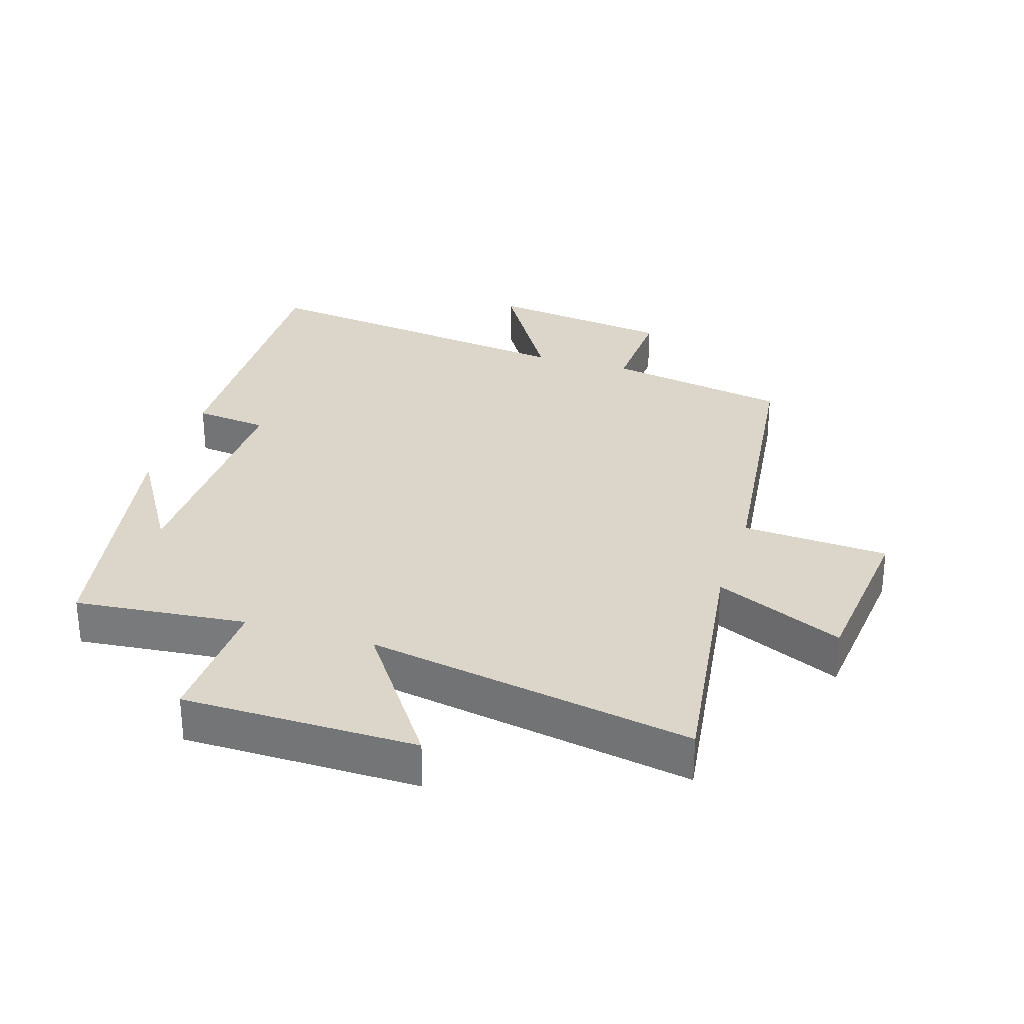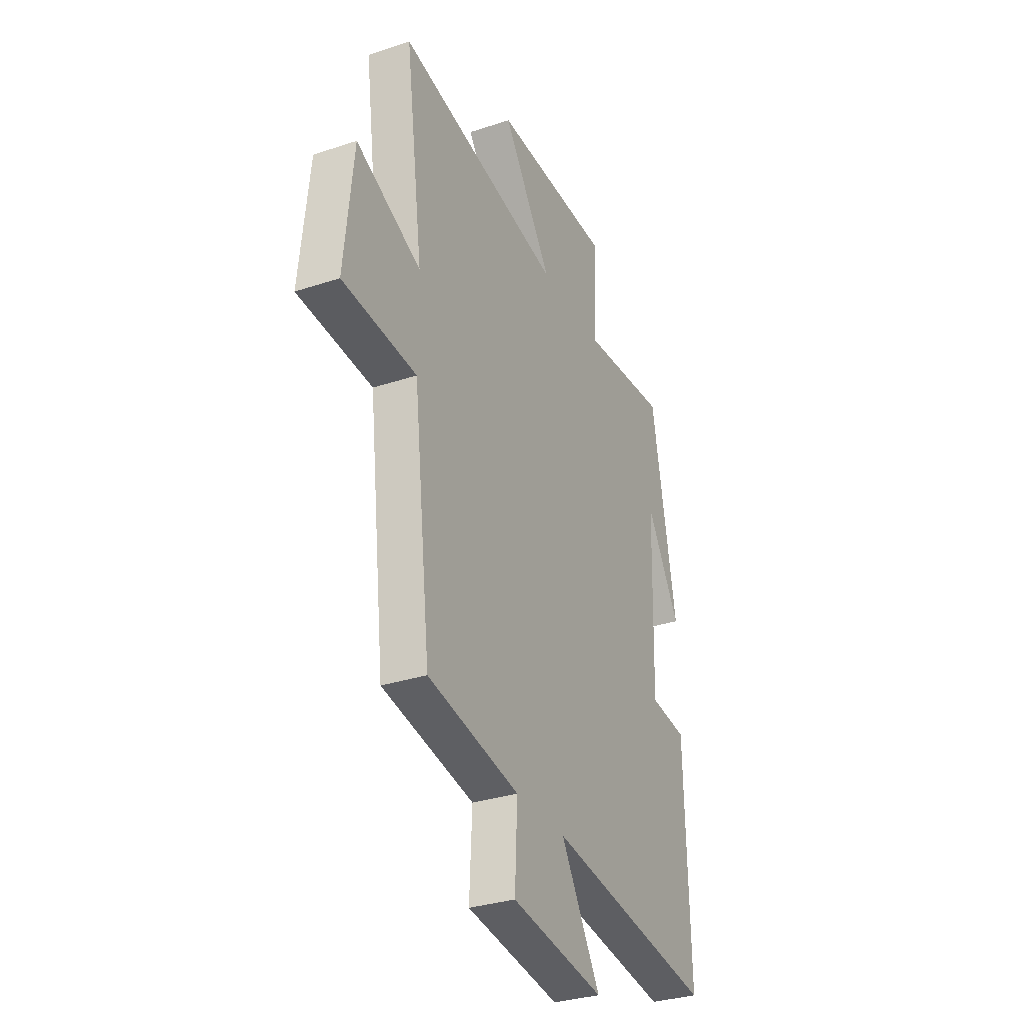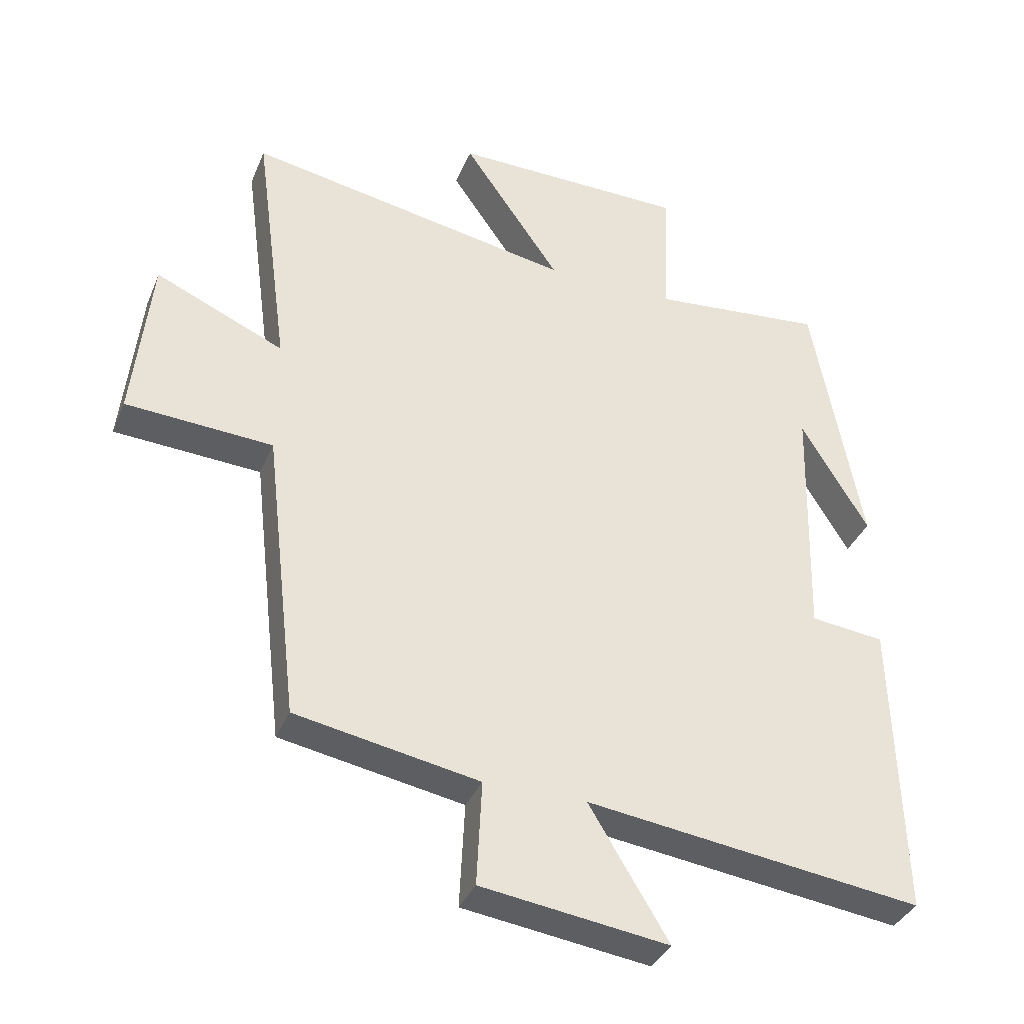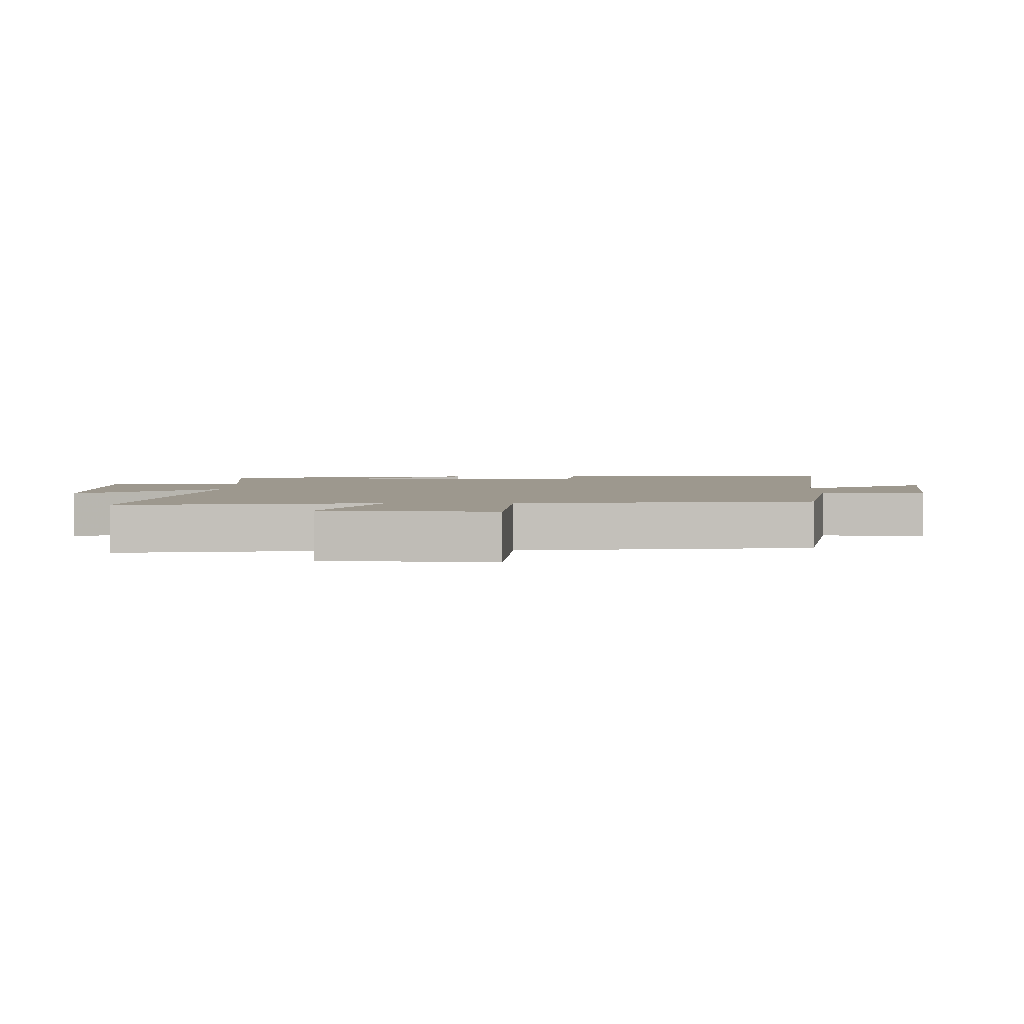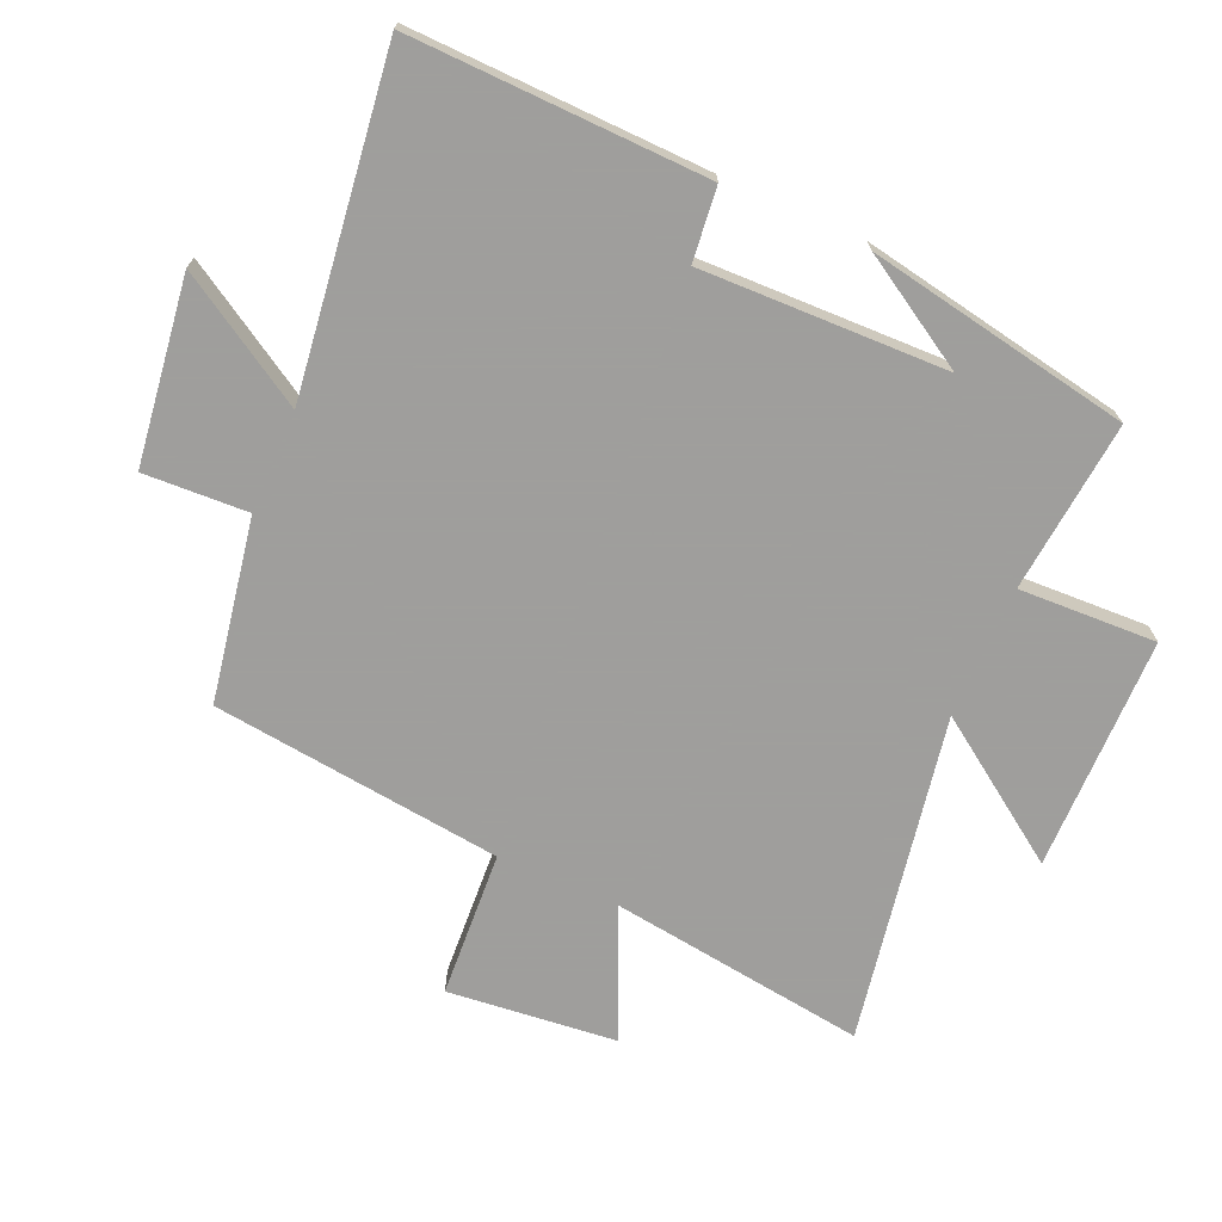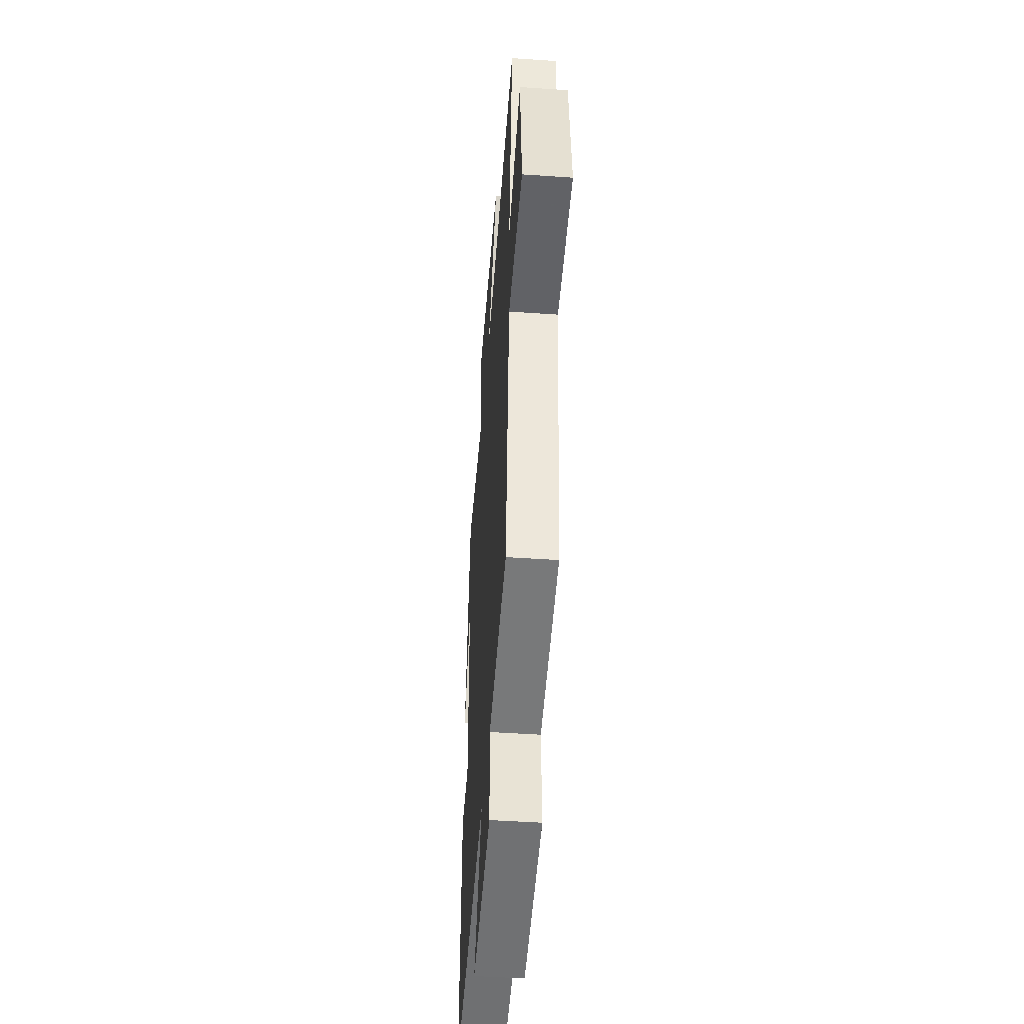
<metadata>
{"format":"obj","ext":"obj","renderer":"f3d","projection":"perspective","resolution":1024,"background":"white","views":[{"elev":29.9,"azim":17.2,"up":"+Y"},{"elev":-31.9,"azim":115.0,"up":"+Z"},{"elev":-36.4,"azim":159.2,"up":"+Z"},{"elev":3.2,"azim":90.3,"up":"+Y"},{"elev":-71.1,"azim":-113.8,"up":"+Y"},{"elev":-47.2,"azim":85.5,"up":"+Z"}]}
</metadata>
<code>
v -0.512 0.07 -0.569
v -0.5 0.07 -0.107
v -0.386 0.07 -0.094
v -0.396 0.07 0.288
v -0.5 0.07 0.115
v -0.425 0.07 0.526
v -0.158 0.07 0.5
v -0.167 0.07 0.714
v 0.197 0.07 0.718
v 0.046 0.07 0.5
v 0.553 0.07 0.592
v 0.5 0.07 0.192
v 0.699 0.07 0.28
v 0.727 0.07 0.018
v 0.5 0.07 0.004
v 0.448 0.07 -0.448
v 0.165 0.07 -0.5
v 0.173 0.07 -0.662
v -0.115 0.07 -0.702
v 0.007 0.07 -0.5
v -0.512 0 -0.569
v -0.5 0 -0.107
v -0.386 0 -0.094
v -0.396 0 0.288
v -0.5 0 0.115
v -0.425 0 0.526
v -0.158 0 0.5
v -0.167 0 0.714
v 0.197 0 0.718
v 0.046 0 0.5
v 0.553 0 0.592
v 0.5 0 0.192
v 0.699 0 0.28
v 0.727 0 0.018
v 0.5 0 0.004
v 0.448 0 -0.448
v 0.165 0 -0.5
v 0.173 0 -0.662
v -0.115 0 -0.702
v 0.007 0 -0.5
f 17 18 19 20
f 15 16 17 20
f 1 2 3
f 20 1 3
f 15 20 3
f 12 13 14 15
f 12 15 3 4
f 10 11 12 4
f 7 8 9 10
f 7 10 4
f 6 7 4
f 4 5 6
f 40 39 38 37
f 40 37 36 35
f 23 22 21
f 23 21 40
f 23 40 35
f 35 34 33 32
f 24 23 35 32
f 24 32 31 30
f 30 29 28 27
f 24 30 27
f 24 27 26
f 26 25 24
f 1 21 22 2
f 2 22 23 3
f 3 23 24 4
f 4 24 25 5
f 5 25 26 6
f 6 26 27 7
f 7 27 28 8
f 8 28 29 9
f 9 29 30 10
f 10 30 31 11
f 11 31 32 12
f 12 32 33 13
f 13 33 34 14
f 14 34 35 15
f 15 35 36 16
f 16 36 37 17
f 17 37 38 18
f 18 38 39 19
f 19 39 40 20
f 20 40 21 1

</code>
